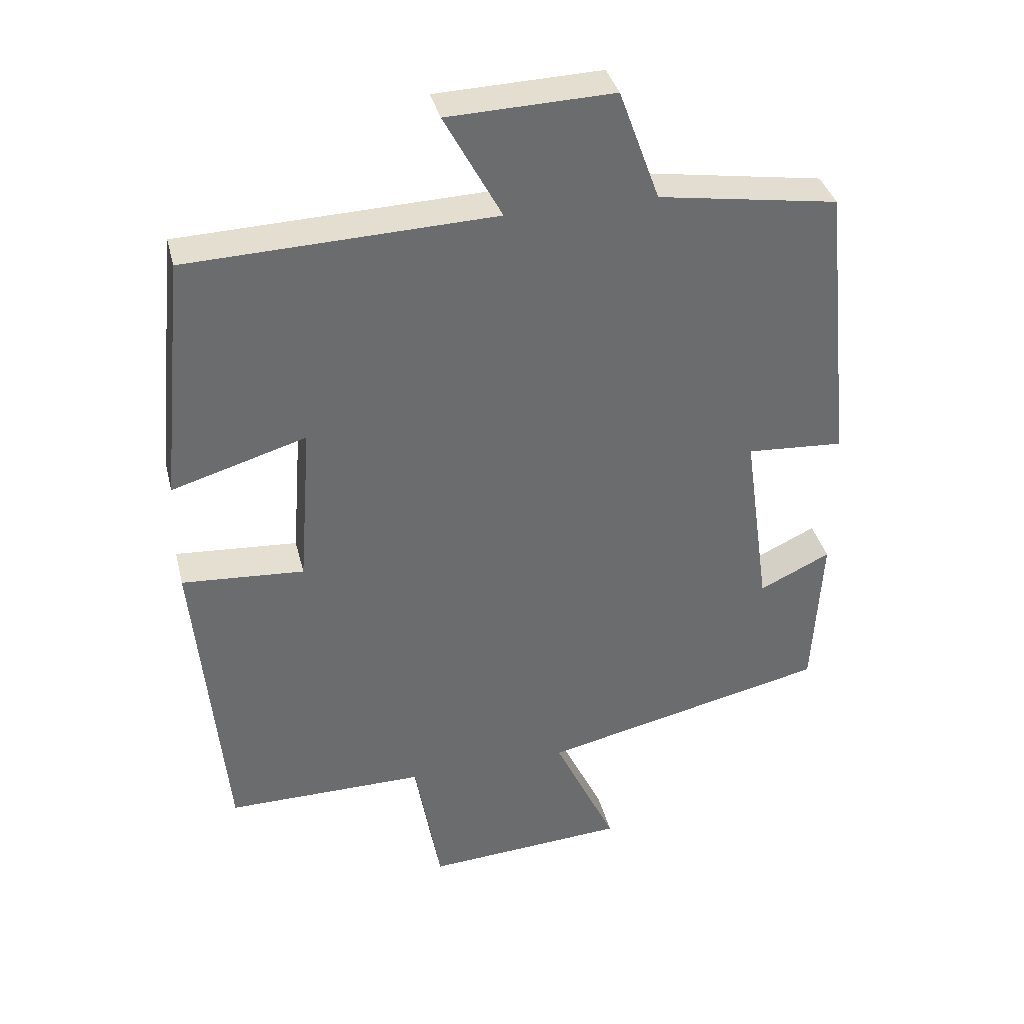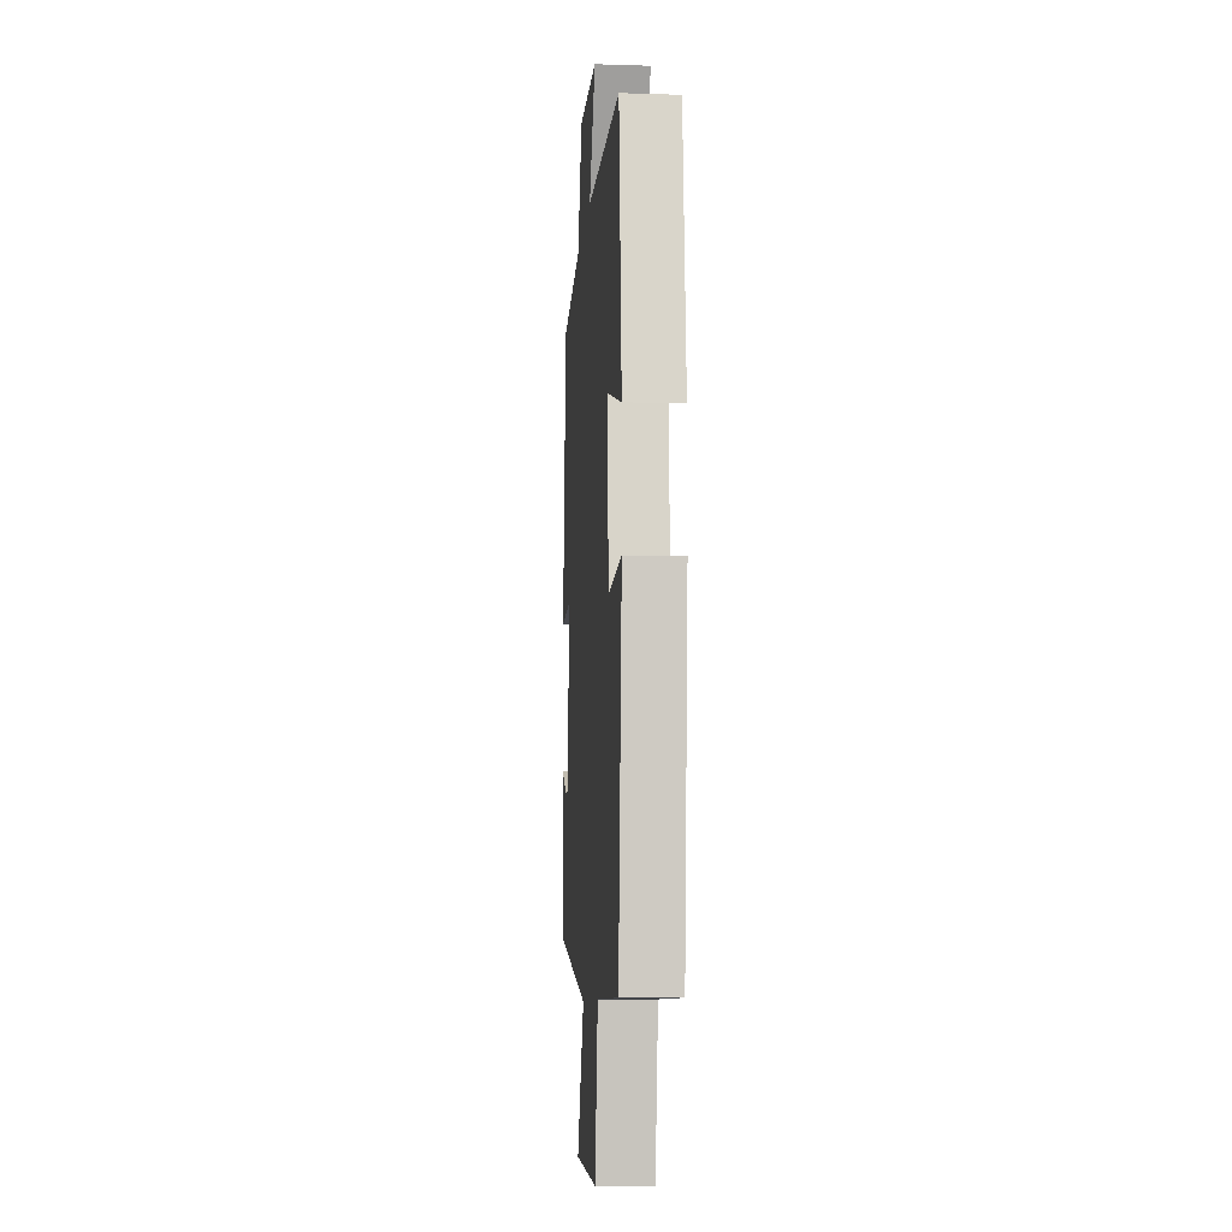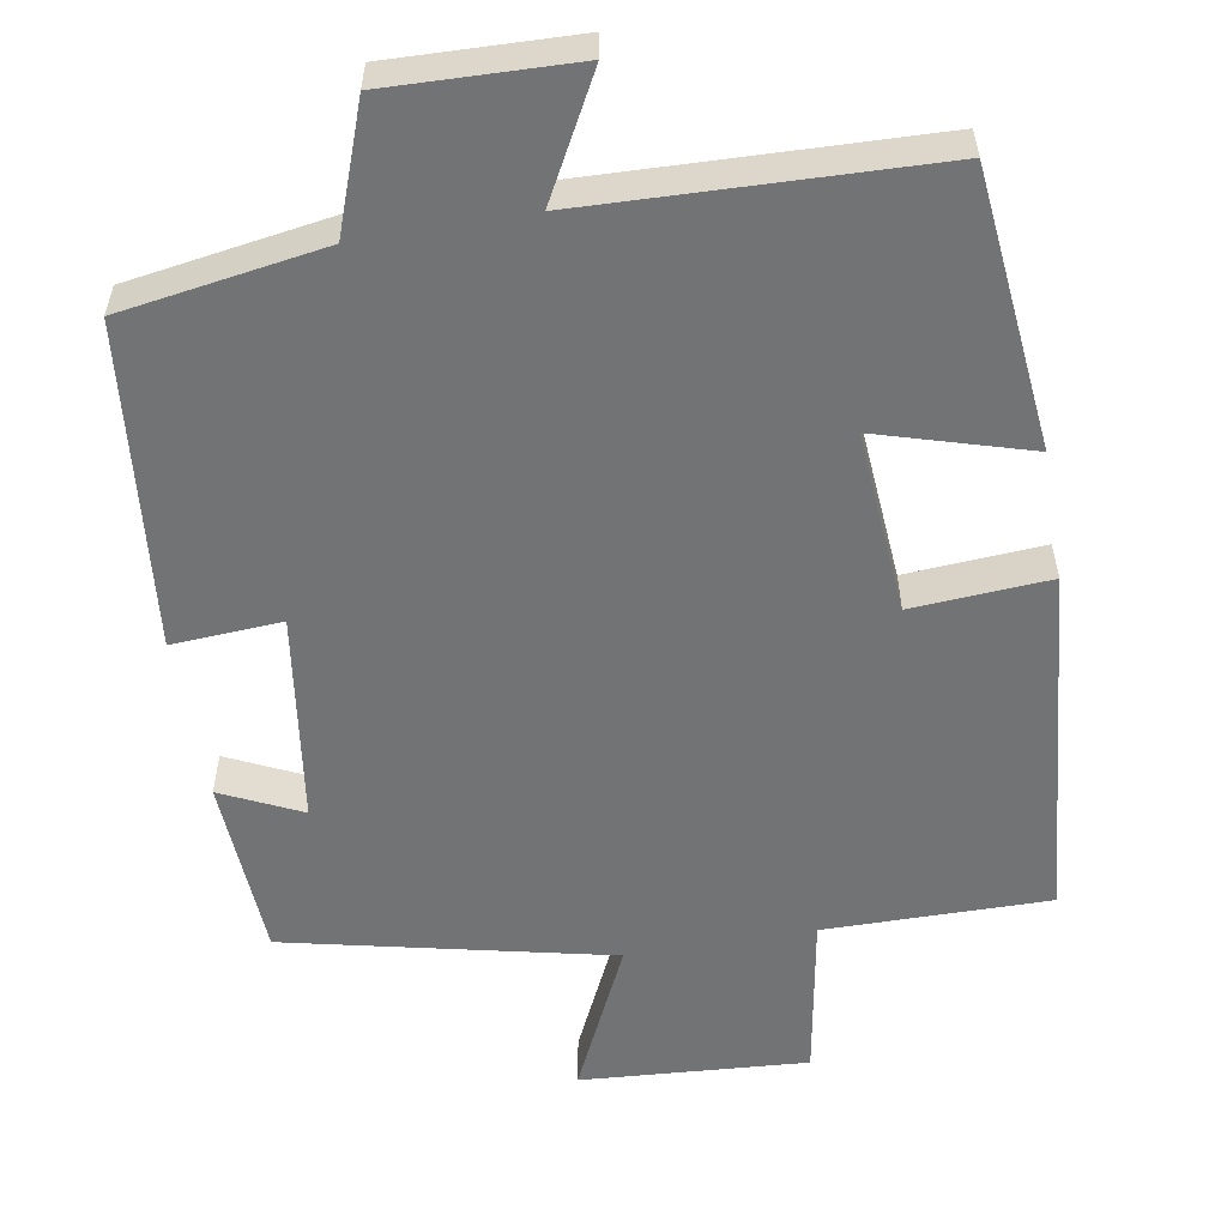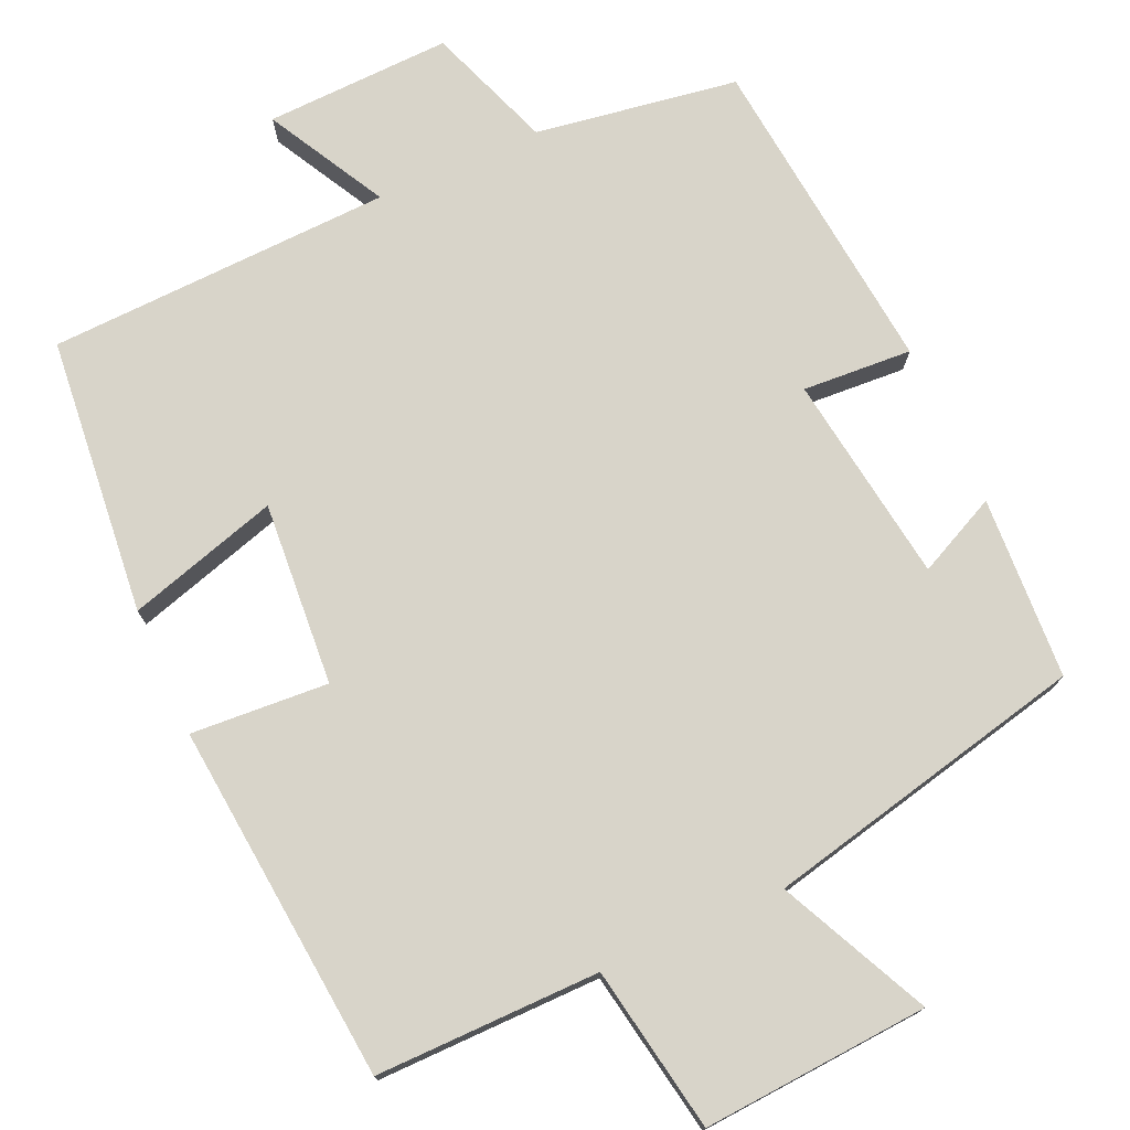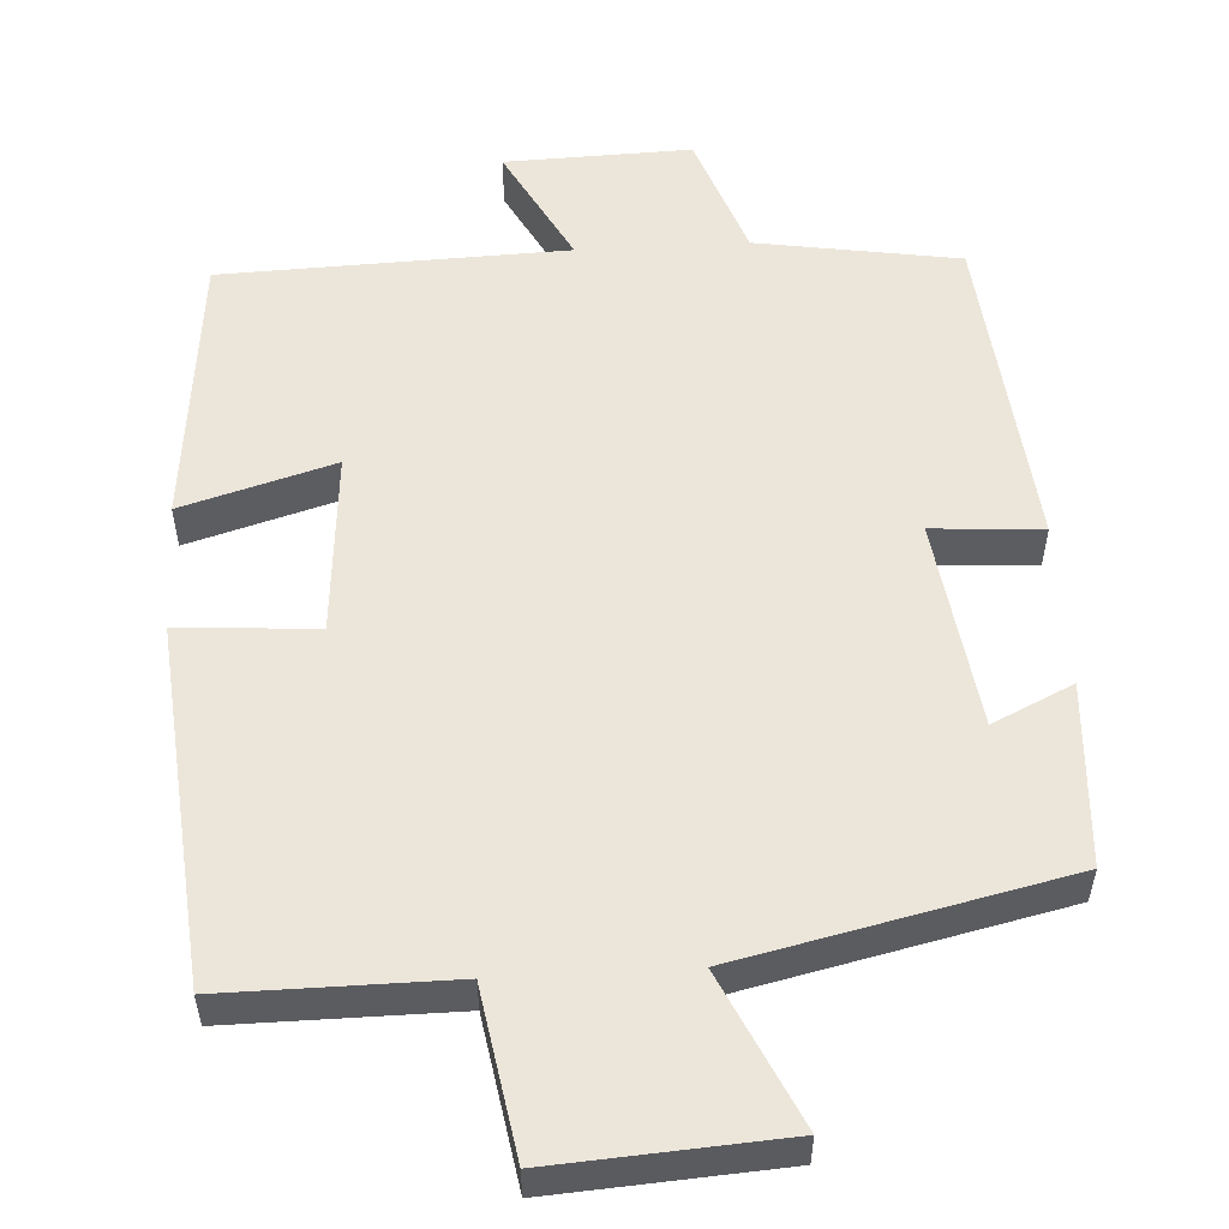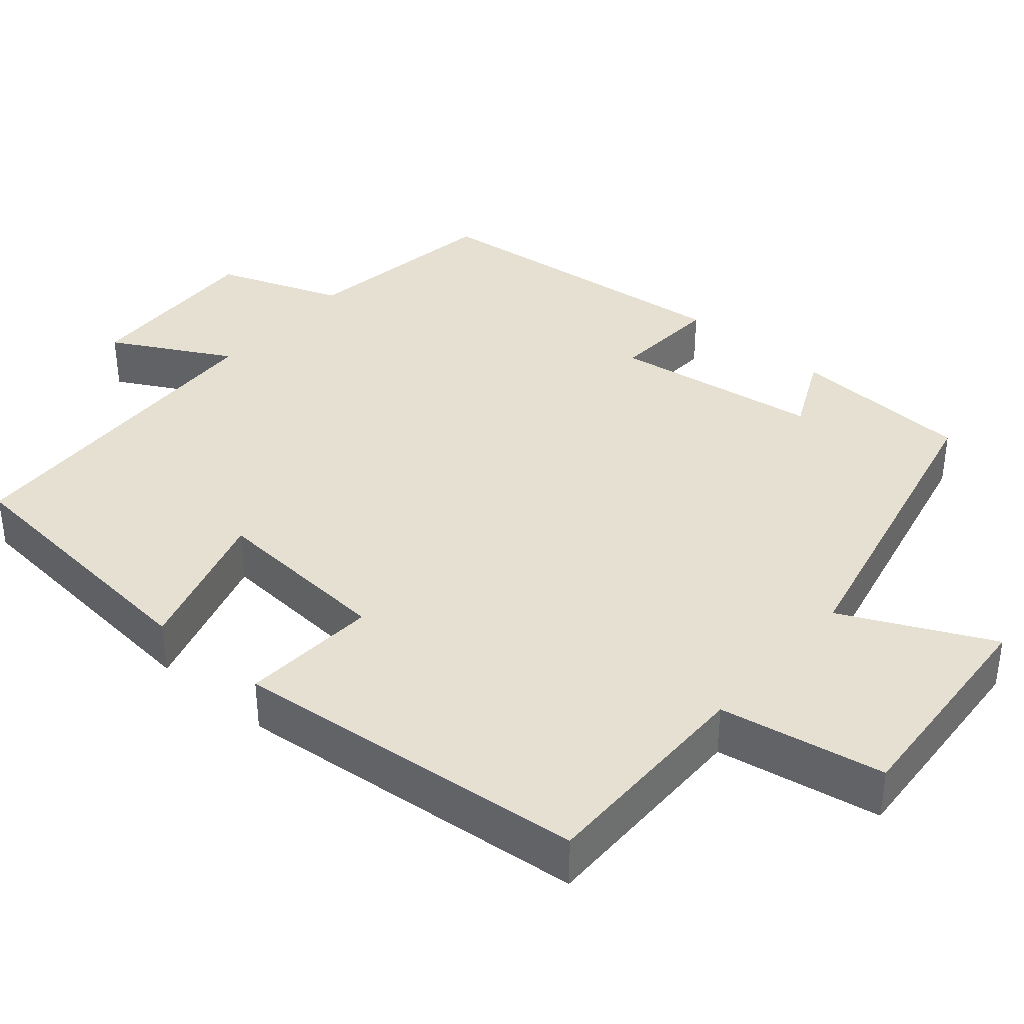
<metadata>
{"format":"obj","ext":"obj","renderer":"f3d","projection":"perspective","resolution":1024,"background":"white","views":[{"elev":36.8,"azim":166.4,"up":"+Z"},{"elev":-9.0,"azim":85.3,"up":"+Z"},{"elev":-55.8,"azim":9.8,"up":"+Y"},{"elev":75.3,"azim":155.8,"up":"+Y"},{"elev":54.6,"azim":176.8,"up":"+Y"},{"elev":37.6,"azim":130.5,"up":"+Y"}]}
</metadata>
<code>
v 0.457 0.07 -0.502
v 0.168 0.07 -0.5
v 0.131 0.07 -0.713
v -0.161 0.07 -0.693
v -0.07 0.07 -0.5
v -0.487 0.07 -0.406
v -0.5 0.07 -0.171
v -0.397 0.07 -0.22
v -0.359 0.07 0.05
v -0.5 0.07 0.041
v -0.457 0.07 0.459
v -0.196 0.07 0.5
v -0.137 0.07 0.662
v 0.103 0.07 0.654
v 0.02 0.07 0.5
v 0.464 0.07 0.484
v 0.5 0.07 0.126
v 0.305 0.07 0.184
v 0.323 0.07 -0.052
v 0.5 0.07 -0.04
v 0.457 0 -0.502
v 0.168 0 -0.5
v 0.131 0 -0.713
v -0.161 0 -0.693
v -0.07 0 -0.5
v -0.487 0 -0.406
v -0.5 0 -0.171
v -0.397 0 -0.22
v -0.359 0 0.05
v -0.5 0 0.041
v -0.457 0 0.459
v -0.196 0 0.5
v -0.137 0 0.662
v 0.103 0 0.654
v 0.02 0 0.5
v 0.464 0 0.484
v 0.5 0 0.126
v 0.305 0 0.184
v 0.323 0 -0.052
v 0.5 0 -0.04
f 19 20 1 2
f 18 19 2
f 15 16 17 18
f 15 18 2
f 12 13 14 15
f 11 12 15
f 10 11 15
f 9 10 15
f 8 9 15 2
f 7 8 2
f 6 7 2
f 5 6 2
f 2 3 4 5
f 22 21 40 39
f 22 39 38
f 38 37 36 35
f 22 38 35
f 35 34 33 32
f 35 32 31
f 35 31 30
f 35 30 29
f 22 35 29 28
f 22 28 27
f 22 27 26
f 22 26 25
f 25 24 23 22
f 1 21 22 2
f 2 22 23 3
f 3 23 24 4
f 4 24 25 5
f 5 25 26 6
f 6 26 27 7
f 7 27 28 8
f 8 28 29 9
f 9 29 30 10
f 10 30 31 11
f 11 31 32 12
f 12 32 33 13
f 13 33 34 14
f 14 34 35 15
f 15 35 36 16
f 16 36 37 17
f 17 37 38 18
f 18 38 39 19
f 19 39 40 20
f 20 40 21 1

</code>
